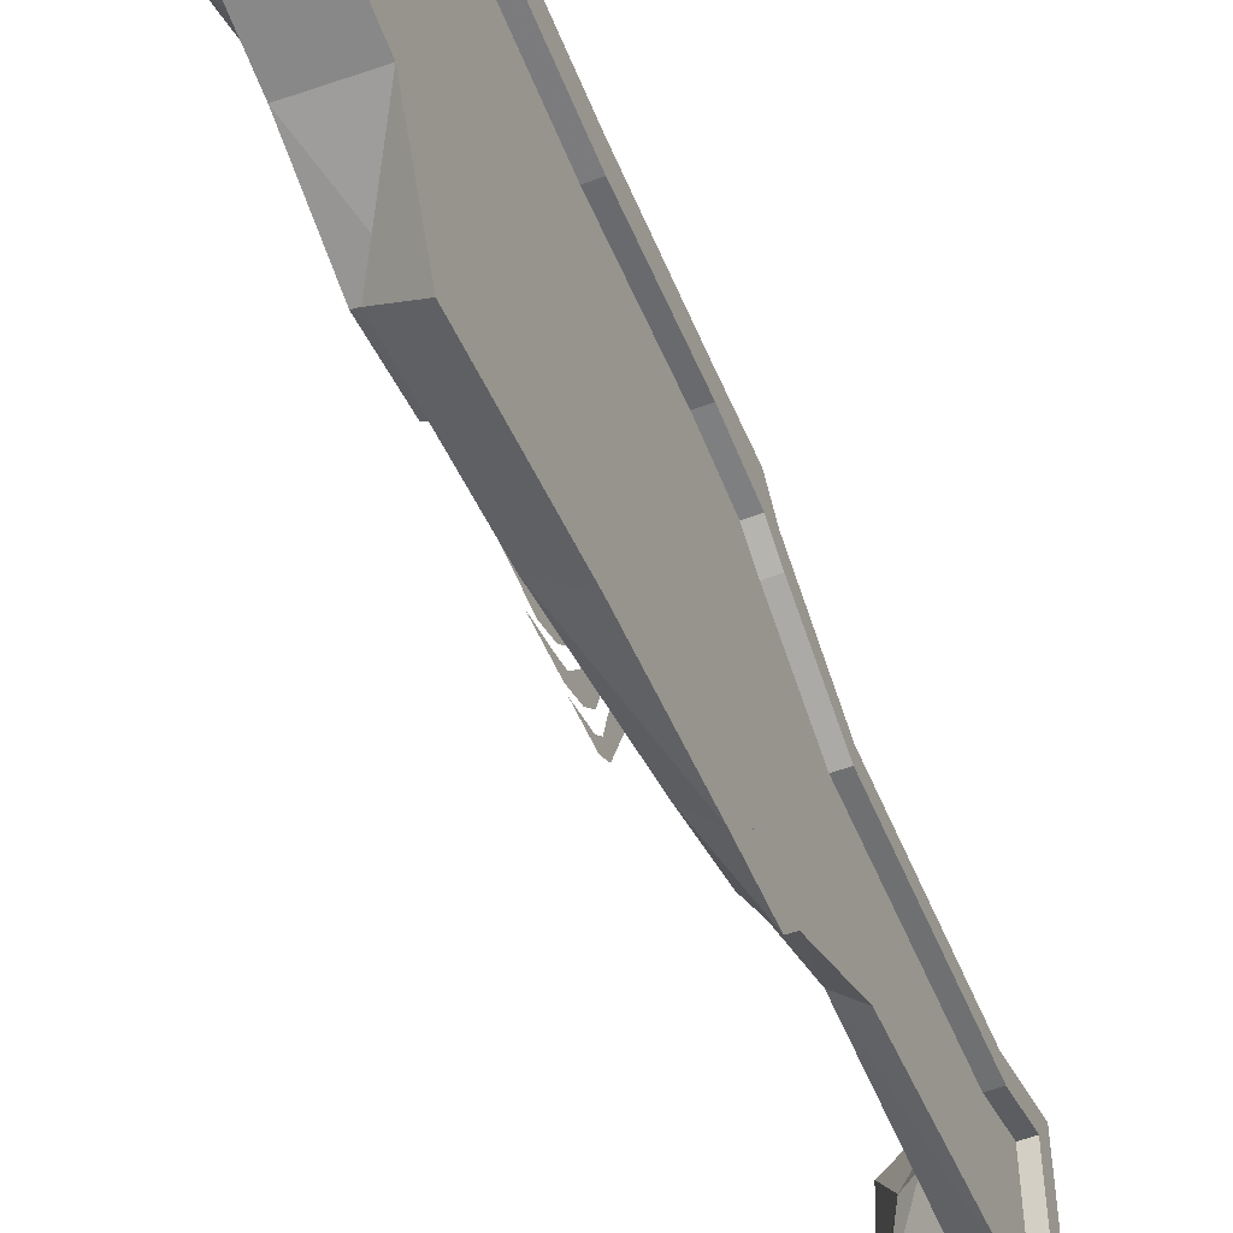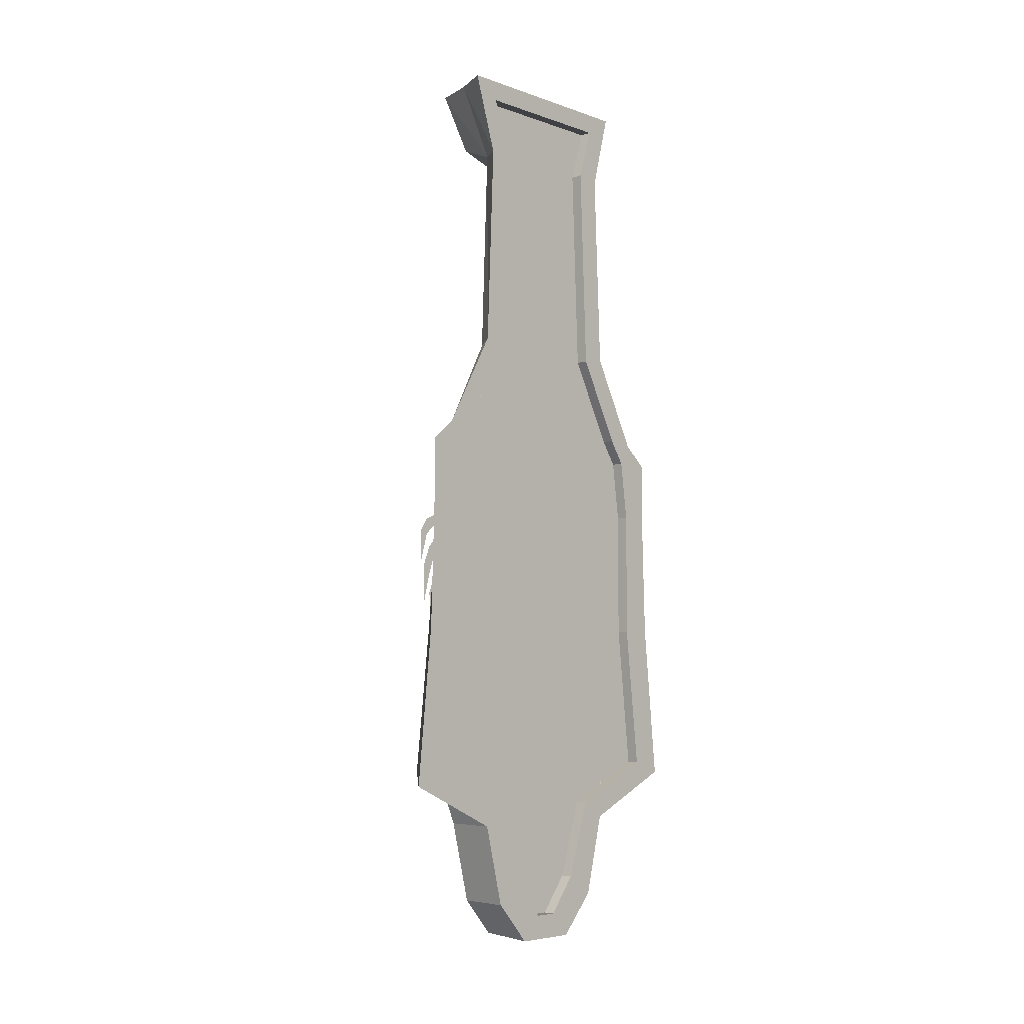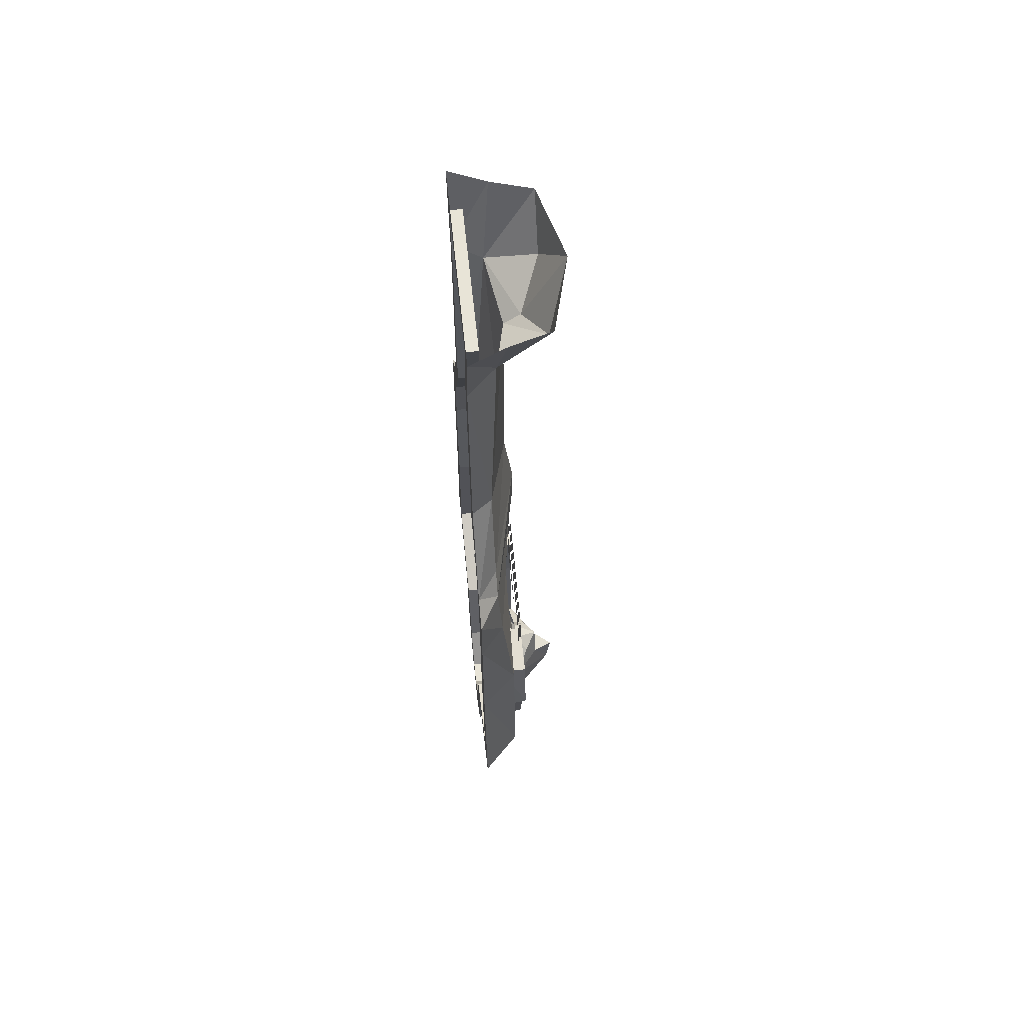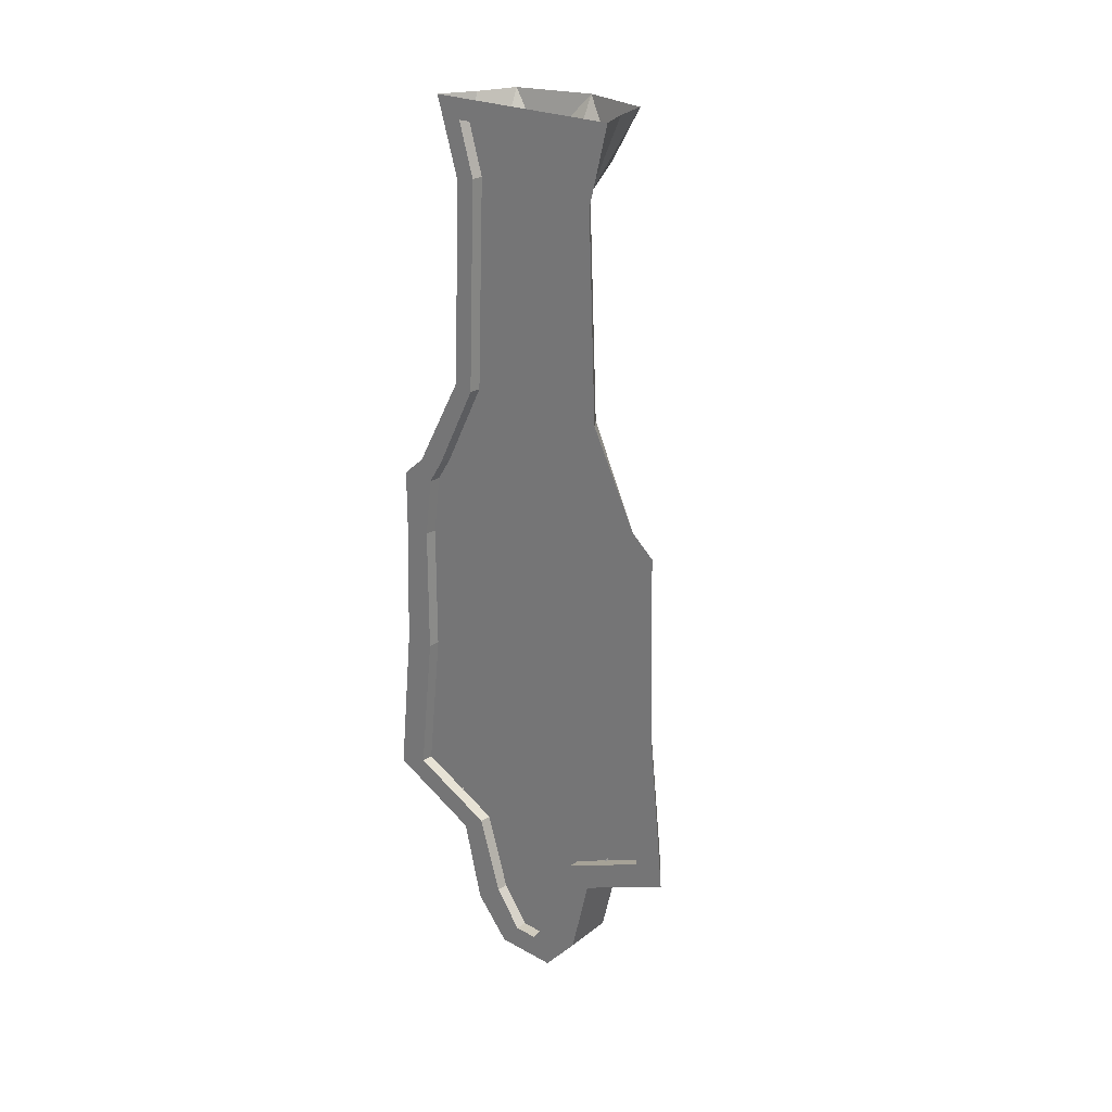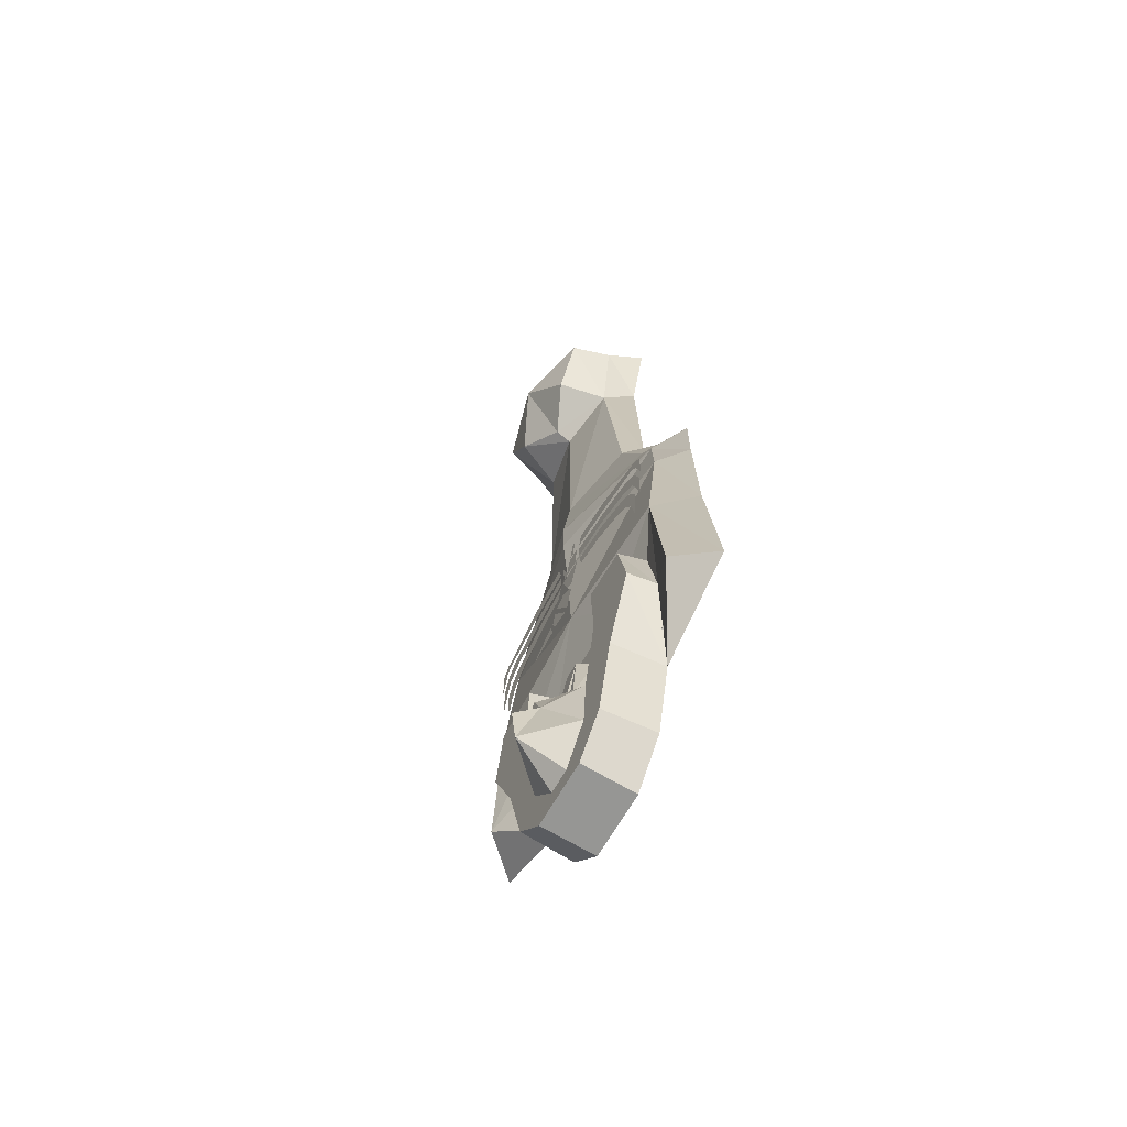
<metadata>
{"format":"obj","ext":"obj","renderer":"f3d","projection":"perspective","resolution":1024,"background":"white","views":[{"elev":-53.0,"azim":22.5,"up":"+Z"},{"elev":-5.4,"azim":43.1,"up":"+Y"},{"elev":61.3,"azim":174.0,"up":"+Y"},{"elev":23.6,"azim":132.7,"up":"+Y"},{"elev":-66.1,"azim":-29.2,"up":"+Y"}]}
</metadata>
<code>
v -0.3984 -1.125 0.2422
v -0.3984 -1.055 0.25
v -0.3984 -1.078 0.2344
v -0.3984 -1.016 0.2344
v -0.3984 -1.047 0.2188
v -0.3984 -0.9922 0.2109
v -0.3984 -1.023 0.1953
v -0.3984 -0.9531 0.125
v -0.3984 -0.9844 0.1172
v -0.3984 -0.9375 0.04688
v -0.3984 -0.9688 0.05469
v -0.3984 -1.078 0.2656
v -0.3984 -1 0.2656
v -0.3984 -1.016 0.25
v -0.3984 -0.9609 0.25
v -0.3984 -0.9922 0.2422
v -0.3984 -0.9375 0.2266
v -0.3984 -0.9688 0.2109
v -0.3984 -0.9062 0.1328
v -0.3984 -0.9375 0.1328
v -0.3984 -0.8906 0.04688
v -0.3984 -0.9219 0.04688
v -0.3984 -0.9922 0.2734
v -0.3984 -0.9297 0.2734
v -0.3984 -0.9375 0.2578
v -0.3984 -0.9062 0.2578
v -0.3984 -0.9219 0.2422
v -0.3984 -0.8906 0.2188
v -0.3984 -0.9141 0.2109
v -0.3984 -0.8594 0.1406
v -0.3984 -0.8906 0.1328
v -0.3984 -0.8438 0.05469
v -0.3984 -0.875 0.04688
v -0.3984 -0.8672 0
v -0.3984 -0.8672 0.02344
v -0.3984 -0.8281 0.03125
v -0.3984 -0.8281 -0.007812
v -0.3984 -0.875 0.03906
v -0.3984 -0.875 -0.01562
v -0.3984 -0.9219 -0.007812
v -0.3984 -0.9219 0.03125
v -0.3984 -0.9297 0.03906
v -0.3984 -0.9297 -0.01562
v -0.3984 -0.9766 0
v -0.3984 -0.9922 0.01562
v -0.3984 -1.008 0.01562
v -0.3984 -0.9844 -0.01562
v -0.3984 -1 -0.03906
v -0.3984 -1.062 0
v -0.3984 -1.07 -0.007812
v -0.3984 -1.008 -0.04688
v -0.3984 -1.039 -0.05469
v -0.3984 -1.062 -0.04688
v -0.3984 -1.07 -0.05469
v -0.3984 -1.039 -0.0625
v -0.3984 -1.078 -0.125
v -0.3984 -1.078 -0.2109
v -0.3984 -1.055 -0.2266
v -0.3984 -1.125 -0.2188
v -0.3984 -1.047 -0.1953
v -0.3984 -1.016 -0.2109
v -0.3984 -1.023 -0.1719
v -0.3984 -0.9922 -0.1875
v -0.3984 -0.9844 -0.09375
v -0.3984 -0.9531 -0.1016
v -0.3984 -0.9688 -0.03125
v -0.3984 -0.9375 -0.02344
v -0.3984 -1.016 -0.2266
v -0.3984 -1 -0.2422
v -0.3984 -1.078 -0.2422
v -0.3984 -0.9922 -0.2188
v -0.3984 -0.9609 -0.2266
v -0.3984 -0.9688 -0.1875
v -0.3984 -0.9375 -0.2031
v -0.3984 -0.9375 -0.1094
v -0.3984 -0.9062 -0.1094
v -0.3984 -0.9219 -0.02344
v -0.3984 -0.8906 -0.02344
v -0.3984 -0.9375 -0.2344
v -0.3984 -0.9297 -0.25
v -0.3984 -0.9922 -0.25
v -0.3984 -0.9219 -0.2188
v -0.3984 -0.9062 -0.2344
v -0.3984 -0.9141 -0.1875
v -0.3984 -0.8906 -0.1953
v -0.3984 -0.8906 -0.1094
v -0.3984 -0.8594 -0.1172
v -0.3984 -0.875 -0.02344
v -0.3984 -0.8438 -0.03125
v -0.4141 -1.234 -0.1094
v -0.4141 -1.242 -0.2031
v -0.4141 -1.367 -0.2266
v -0.4141 -1.367 -0.1172
v -0.3594 -1.367 -0.1094
v -0.3594 -1.219 -0.1016
v -0.3594 -1.227 -0.2109
v -0.3594 -1.367 -0.2344
v -0.4141 -1.516 -0.1641
v -0.4141 -1.531 -0.08594
v -0.3594 -1.516 -0.07812
v -0.3594 -1.477 -0.03906
v -0.3594 -1.297 -0.02344
v -0.3594 -1.219 0.1016
v -0.3906 -1.102 0
v -0.3828 -1.125 -0.2656
v -0.3828 -1.406 -0.2969
v -0.3125 -1.516 -0.1719
v -0.4141 -1.672 -0.125
v -0.4141 -1.633 -0.07812
v -0.4922 -1.633 0
v -0.4609 -1.547 -0.02344
v -0.4375 -1.5 -0.03906
v -0.3594 -1.492 -0.03906
v -0.4141 -1.477 -0.01562
v -0.4062 -1.461 -0.03125
v -0.3906 -1.312 -0.01562
v -0.3594 -1.297 0.02344
v -0.3594 -1.367 0.1094
v -0.4141 -1.367 0.1172
v -0.4141 -1.234 0.1094
v -0.3594 -1.227 0.2109
v -0.3828 -1.125 0.2656
v -0.3594 -0.875 0.2656
v -0.3984 -0.9141 0
v -0.3594 -0.875 -0.2656
v -0.3125 -0.875 -0.3203
v -0.3125 -1.125 -0.3281
v -0.3125 -1.43 -0.3594
v -0.3125 -1.484 -0.125
v -0.3125 -1.633 -0.07812
v -0.3125 -1.672 -0.1328
v -0.4141 -1.742 -0.0625
v -0.4141 -1.703 -0.02344
v -0.4141 -1.703 0.02344
v -0.4141 -1.633 0.07812
v -0.4609 -1.547 0.02344
v -0.5 -1.562 0
v -0.4609 -1.492 0
v -0.4141 -1.477 0.01562
v -0.4062 -1.461 0.03125
v -0.3906 -1.312 0.01562
v -0.3594 -1.477 0.03906
v -0.3594 -1.516 0.07812
v -0.4141 -1.531 0.08594
v -0.4141 -1.367 0.2266
v -0.4141 -1.242 0.2031
v -0.3594 -1.367 0.2344
v -0.3828 -1.406 0.2969
v -0.3125 -1.43 0.3594
v -0.3125 -1.125 0.3281
v -0.3125 -0.875 0.3203
v -0.3516 -0.7578 0.25
v -0.4062 -0.7891 0
v -0.3516 -0.7578 -0.25
v -0.3125 -0.7578 -0.3203
v -0.3125 -0.875 -0.2656
v -0.3125 -1.125 -0.2656
v -0.3125 -1.406 -0.2969
v -0.3359 -1.484 -0.125
v -0.3359 -1.633 -0.07812
v -0.3359 -1.703 -0.02344
v -0.3125 -1.703 -0.02344
v -0.3125 -1.75 -0.0625
v -0.4141 -1.742 0.0625
v -0.4141 -1.672 0.125
v -0.4141 -1.516 0.1641
v -0.4375 -1.5 0.03125
v -0.3594 -1.492 0.03906
v -0.3125 -1.516 0.1719
v -0.3359 -1.633 0.07812
v -0.3359 -1.703 0.02344
v -0.3125 -1.703 0.02344
v -0.3125 -1.75 0.0625
v -0.3125 -1.672 0.1328
v -0.3125 -1.484 0.125
v -0.3125 -1.406 0.2969
v -0.3359 -1.484 0.125
v -0.3359 -1.406 -0.2969
v -0.3359 -1.406 0.2969
v -0.3359 -1.125 -0.2656
v -0.3359 -0.8984 0
v -0.3359 -1.125 0.2656
v -0.3125 -1.633 0.07812
v -0.3359 -0.875 0.2656
v -0.3125 -1.125 0.2656
v -0.3125 -0.875 0.2656
v -0.3125 -0.7578 0.25
v -0.3125 -0.7578 0.3203
v -0.3516 -0.7109 0.2188
v -0.4062 -0.7109 0
v -0.3516 -0.7109 -0.2188
v -0.3125 -0.7188 -0.2734
v -0.3125 -0.7578 -0.25
v -0.3359 -0.875 -0.2656
v -0.3359 -0.7578 -0.25
v -0.3359 -0.7109 -0.2188
v -0.3359 -0.5469 -0.1328
v -0.3359 -0.1406 -0.1172
v -0.3359 -0.1406 0.1172
v -0.3359 -0.5469 0.1328
v -0.3359 -0.7109 0.2188
v -0.3359 -0.7578 0.25
v -0.3359 -0.03906 0
v -0.3359 -0.03906 0.1484
v -0.3125 -0.1406 0.1172
v -0.3125 -0.5469 0.1328
v -0.3125 -0.7109 0.2188
v -0.3359 -0.03906 -0.1484
v -0.3125 -0.03906 0
v -0.3125 -0.03906 0.1484
v -0.3125 -0.1484 0.1562
v -0.3125 -0.5391 0.1719
v -0.3125 -0.7188 0.2734
v -0.3125 -0.03906 -0.1484
v -0.3125 0 0
v -0.3125 0 0.2031
v -0.3828 0 0.1719
v -0.3672 -0.1406 0.1172
v -0.3516 -0.5469 0.1484
v -0.3125 -0.1406 -0.1172
v -0.3125 0 -0.2031
v -0.3125 -0.5469 -0.1328
v -0.3125 -0.1484 -0.1641
v -0.3672 -0.1406 -0.1172
v -0.3828 0 -0.1719
v -0.4609 0 -0.1484
v -0.4609 -0.1016 -0.08594
v -0.5 0 0
v -0.4219 -0.1562 0
v -0.4609 -0.1016 0.08594
v -0.4609 0 0.1484
v -0.3125 -0.7109 -0.2188
v -0.3125 -0.5391 -0.1797
v -0.3516 -0.5469 -0.1484
v -0.3906 -0.1797 0
v -0.3906 -0.5859 0
f 1 2 3
f 3 2 4
f 3 4 5
f 5 4 6
f 5 6 7
f 7 6 8
f 7 8 9
f 9 8 10
f 9 10 11
f 12 13 14
f 14 13 15
f 14 15 16
f 16 15 17
f 16 17 18
f 18 17 19
f 18 19 20
f 20 19 21
f 20 21 22
f 23 24 25
f 25 24 26
f 25 26 27
f 27 26 28
f 27 28 29
f 29 28 30
f 29 30 31
f 31 30 32
f 31 32 33
f 34 35 36
f 34 36 37
f 38 39 40
f 38 40 41
f 42 43 44
f 42 44 45
f 46 47 48
f 46 48 49
f 50 51 52
f 50 52 53
f 54 55 56
f 57 58 59
f 58 57 60
f 58 60 61
f 61 60 62
f 61 62 63
f 63 62 64
f 63 64 65
f 65 64 66
f 65 66 67
f 68 69 70
f 69 68 71
f 69 71 72
f 72 71 73
f 72 73 74
f 74 73 75
f 74 75 76
f 76 75 77
f 76 77 78
f 79 80 81
f 80 79 82
f 80 82 83
f 83 82 84
f 83 84 85
f 85 84 86
f 85 86 87
f 87 86 88
f 87 88 89
f 114 139 140
f 114 140 115
f 115 140 116
f 116 140 141
f 90 91 92
f 90 92 93
f 92 98 93
f 93 98 99
f 98 108 99
f 99 108 109
f 108 132 109
f 109 132 133
f 119 144 145
f 119 145 146
f 119 146 120
f 132 164 133
f 133 164 134
f 134 164 165
f 134 165 135
f 135 165 166
f 135 166 144
f 145 144 166
f 90 93 94
f 90 94 95
f 90 95 91
f 91 95 96
f 91 96 92
f 92 96 97
f 92 97 98
f 93 99 100
f 93 100 94
f 97 107 98
f 98 107 108
f 99 112 113
f 99 113 100
f 101 113 112
f 101 112 114
f 101 114 115
f 101 115 116
f 101 116 102
f 102 116 117
f 103 118 119
f 103 119 120
f 103 120 121
f 107 131 108
f 108 131 132
f 116 141 117
f 117 141 140
f 117 140 142
f 118 143 144
f 118 144 119
f 120 146 121
f 121 146 147
f 131 163 132
f 132 163 164
f 139 167 168
f 139 168 142
f 139 142 117
f 139 117 141
f 145 166 169
f 145 169 147
f 145 147 146
f 163 173 164
f 164 173 165
f 165 173 174
f 165 174 166
f 166 174 169
f 143 168 167
f 143 167 144
f 140 142 139
f 94 100 101
f 94 101 102
f 94 102 95
f 95 102 103
f 95 103 104
f 95 104 96
f 96 104 105
f 96 105 106
f 96 106 97
f 97 106 107
f 100 113 101
f 102 117 103
f 103 117 118
f 103 121 122
f 103 122 104
f 104 122 123
f 104 123 124
f 104 124 125
f 104 125 105
f 117 142 143
f 117 143 118
f 121 147 122
f 122 147 148
f 123 152 124
f 124 152 153
f 124 153 154
f 124 154 125
f 169 148 147
f 152 189 190
f 152 190 153
f 153 190 154
f 154 190 191
f 225 224 226
f 226 224 227
f 226 227 228
f 228 227 229
f 228 229 230
f 228 230 231
f 231 230 218
f 231 218 217
f 224 234 235
f 224 235 227
f 227 235 229
f 229 235 218
f 229 218 230
f 234 191 236
f 234 236 235
f 235 236 218
f 218 236 219
f 219 236 189
f 189 236 190
f 190 236 191
f 142 168 143
f 99 109 110
f 99 110 111
f 99 111 112
f 109 133 110
f 110 133 134
f 110 134 135
f 110 135 136
f 110 136 137
f 110 137 111
f 111 137 136
f 111 136 138
f 111 138 112
f 112 138 114
f 114 138 139
f 135 144 136
f 136 144 167
f 136 167 138
f 138 167 139
f 105 125 126
f 105 126 127
f 105 127 106
f 106 127 128
f 106 128 107
f 122 148 149
f 122 149 150
f 122 150 123
f 123 150 151
f 123 151 152
f 125 154 155
f 125 155 126
f 169 149 148
f 151 188 152
f 152 188 189
f 154 191 192
f 154 192 155
f 211 216 217
f 211 217 218
f 211 218 212
f 212 218 219
f 212 219 213
f 213 219 189
f 213 189 188
f 221 223 224
f 221 224 225
f 223 233 234
f 223 234 224
f 233 192 234
f 234 192 191
f 107 128 129
f 107 129 130
f 107 130 131
f 126 155 156
f 126 156 157
f 126 157 127
f 127 157 158
f 127 158 128
f 128 158 129
f 130 162 131
f 131 162 163
f 162 172 173
f 162 173 163
f 169 174 175
f 169 175 176
f 169 176 149
f 176 185 149
f 149 185 150
f 150 185 186
f 150 186 151
f 151 186 187
f 151 187 188
f 155 192 193
f 155 193 156
f 205 210 211
f 205 211 212
f 205 212 206
f 206 212 213
f 206 213 207
f 207 213 188
f 207 188 187
f 209 214 215
f 209 215 216
f 209 216 210
f 210 216 211
f 214 220 221
f 214 221 215
f 220 222 223
f 220 223 221
f 222 232 233
f 222 233 223
f 232 193 192
f 232 192 233
f 174 183 175
f 183 174 173
f 183 173 172
f 129 158 159
f 129 159 160
f 129 160 130
f 130 160 161
f 130 161 162
f 161 171 172
f 161 172 162
f 178 159 158
f 178 158 157
f 178 157 180
f 179 182 176
f 179 176 175
f 179 175 177
f 177 175 183
f 177 183 170
f 170 183 172
f 170 172 171
f 182 184 185
f 182 185 176
f 156 193 194
f 156 194 180
f 156 180 157
f 184 202 186
f 184 186 185
f 199 204 205
f 199 205 206
f 199 206 200
f 200 206 207
f 200 207 201
f 201 207 187
f 201 187 202
f 202 187 186
f 203 208 209
f 203 209 210
f 203 210 204
f 204 210 205
f 209 208 214
f 214 208 198
f 214 198 220
f 220 198 197
f 220 197 222
f 222 197 196
f 222 196 232
f 232 196 195
f 232 195 193
f 193 195 194
f 160 170 171
f 160 171 161
f 159 177 170
f 159 170 160
f 178 179 177
f 178 177 159
f 178 180 181
f 178 181 179
f 179 181 182
f 181 184 182
f 180 194 181
f 181 194 195
f 181 195 196
f 181 196 197
f 181 197 198
f 181 198 199
f 181 199 200
f 181 200 201
f 181 201 202
f 181 202 184
f 198 203 199
f 199 203 204
f 198 208 203

</code>
